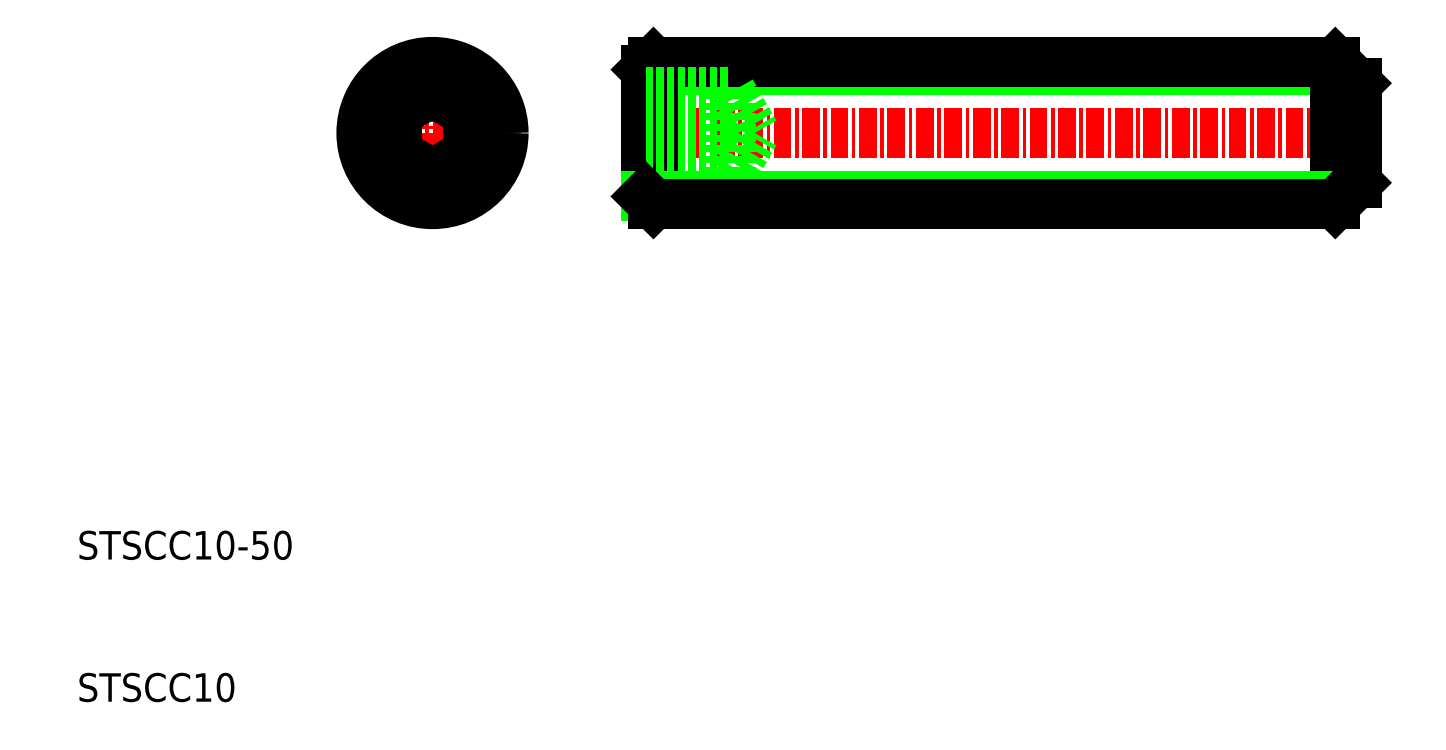
<metadata>
{"format":"dxf","ext":"dxf","renderer":"ezdxf+matplotlib","layout":"modelspace","background":"white","min_lineweight":24,"dpi":150}
</metadata>
<code>
0
SECTION
2
ENTITIES
0
TEXT
8
0
10
10
20
10
30
0
40
2
1
STSCC10
0
TEXT
8
0
10
10
20
20
30
0
40
2
1
STSCC10-50
0
LINE
8
CENTER
10
49
20
50
30
0
11
101
21
50
31
0
0
LINE
8
0
10
50
20
54.46
30
0
11
98.5
21
54.46
31
0
0
LINE
8
0
10
50.54
20
55
30
0
11
98.5
21
55
31
0
0
LINE
8
CENTER
10
35
20
56
30
0
11
35
21
44
31
0
0
LINE
8
CENTER
10
29
20
50
30
0
11
41
21
50
31
0
0
LINE
8
0
10
50
20
54.46
30
0
11
50
21
45.54
31
0
0
LINE
8
0
10
50.54
20
55
30
0
11
50
21
54.46
31
0
0
LINE
8
0
10
56
20
52.89
30
0
11
56
21
47.11
31
0
0
LINE
8
0
10
100
20
53.5
30
0
11
100
21
46.5
31
0
0
LINE
8
0
10
100
20
53.5
30
0
11
98.5
21
55
31
0
0
LINE
8
0
10
98.5
20
55
30
0
11
98.5
21
45
31
0
0
LINE
8
0
10
50.54
20
55
30
0
11
50.54
21
45
31
0
0
CIRCLE
8
0
10
35
20
50
30
0
40
5
0
CIRCLE
8
0
10
35
20
50
30
0
40
4.458
0
POLYLINE
8
0
66
     1
10
0
20
0
30
0
70
     1
0
VERTEX
8
0
10
37.5
20
51.44
30
0
0
VERTEX
8
0
10
35
20
52.89
30
0
0
VERTEX
8
0
10
32.5
20
51.44
30
0
0
VERTEX
8
0
10
32.5
20
48.56
30
0
0
VERTEX
8
0
10
35
20
47.11
30
0
0
VERTEX
8
0
10
37.5
20
48.56
30
0
0
SEQEND
8
0
0
LINE
8
0
10
50
20
52.89
30
0
11
56
21
52.89
31
0
0
LINE
8
0
10
50
20
51.44
30
0
11
56
21
51.44
31
0
0
LINE
8
0
10
50
20
48.56
30
0
11
56
21
48.56
31
0
0
LINE
8
0
10
50
20
47.11
30
0
11
56
21
47.11
31
0
0
LINE
8
0
10
56
20
52.89
30
0
11
57.67
21
50
31
0
0
LINE
8
0
10
56
20
47.11
30
0
11
57.67
21
50
31
0
0
LINE
8
0
10
50
20
45.54
30
0
11
98.5
21
45.54
31
0
0
LINE
8
0
10
50.54
20
45
30
0
11
98.5
21
45
31
0
0
LINE
8
0
10
50.54
20
45
30
0
11
50
21
45.54
31
0
0
LINE
8
0
10
100
20
46.5
30
0
11
98.5
21
45
31
0
0
ENDSEC
0
EOF

</code>
